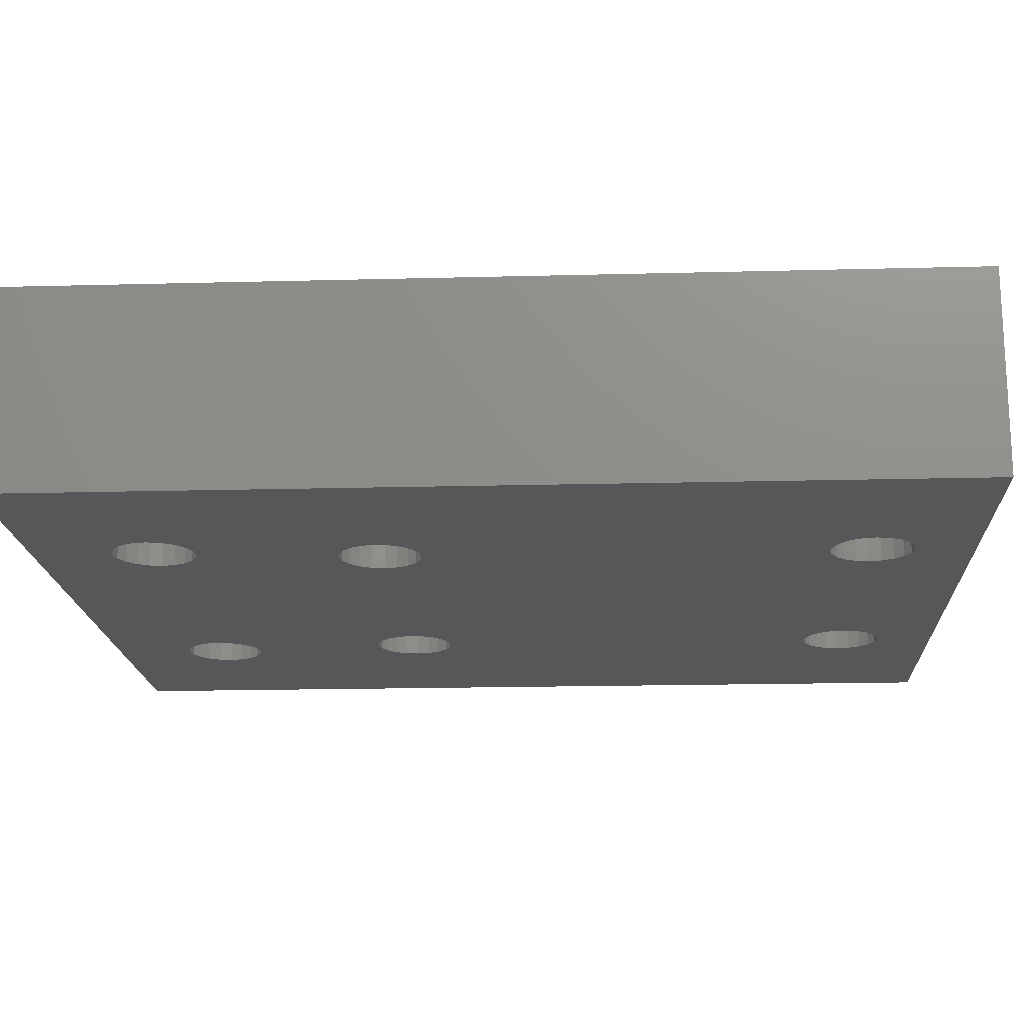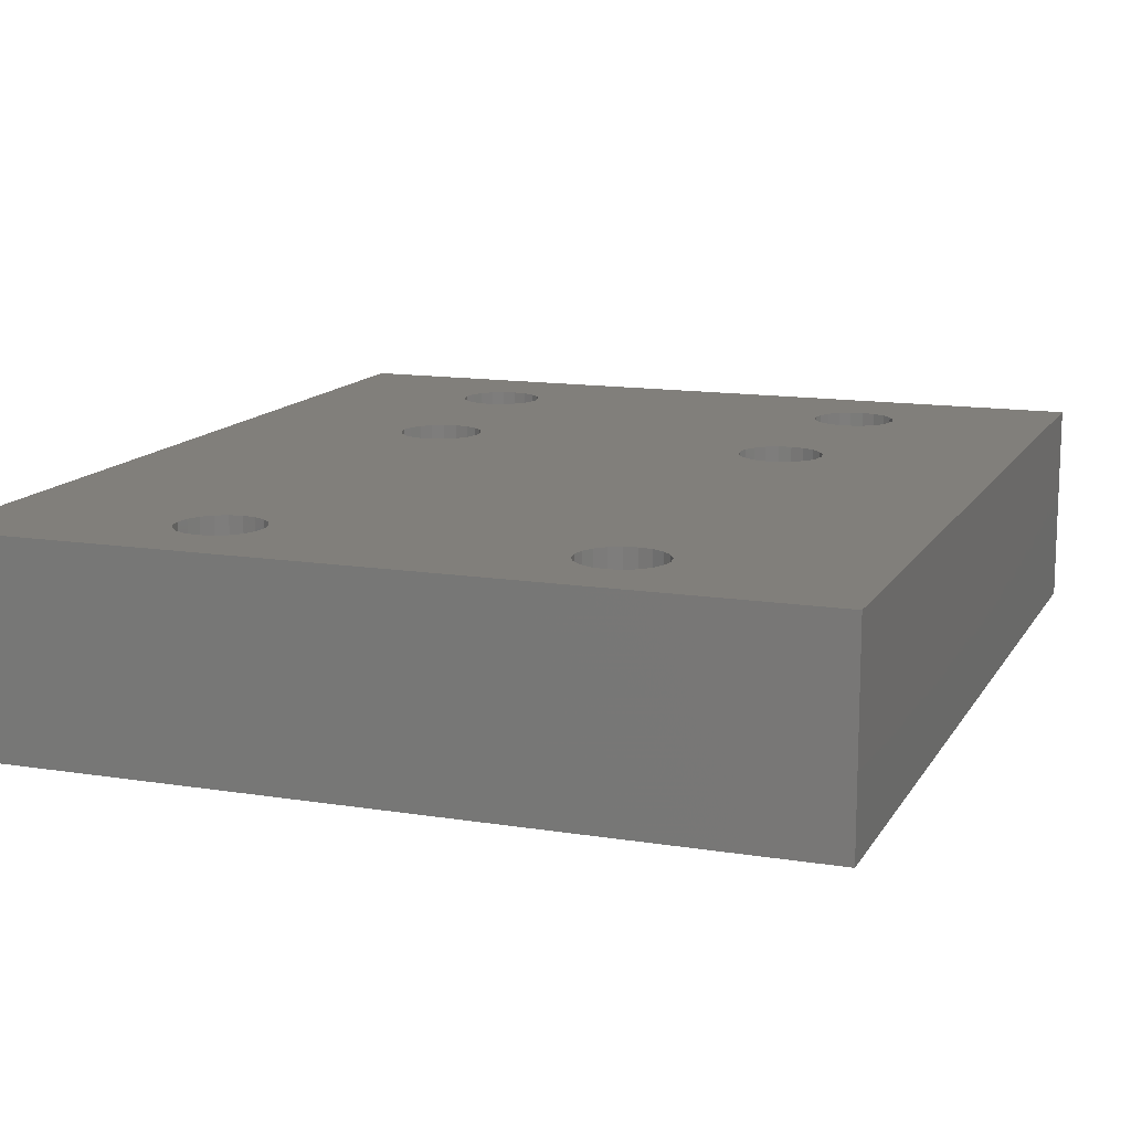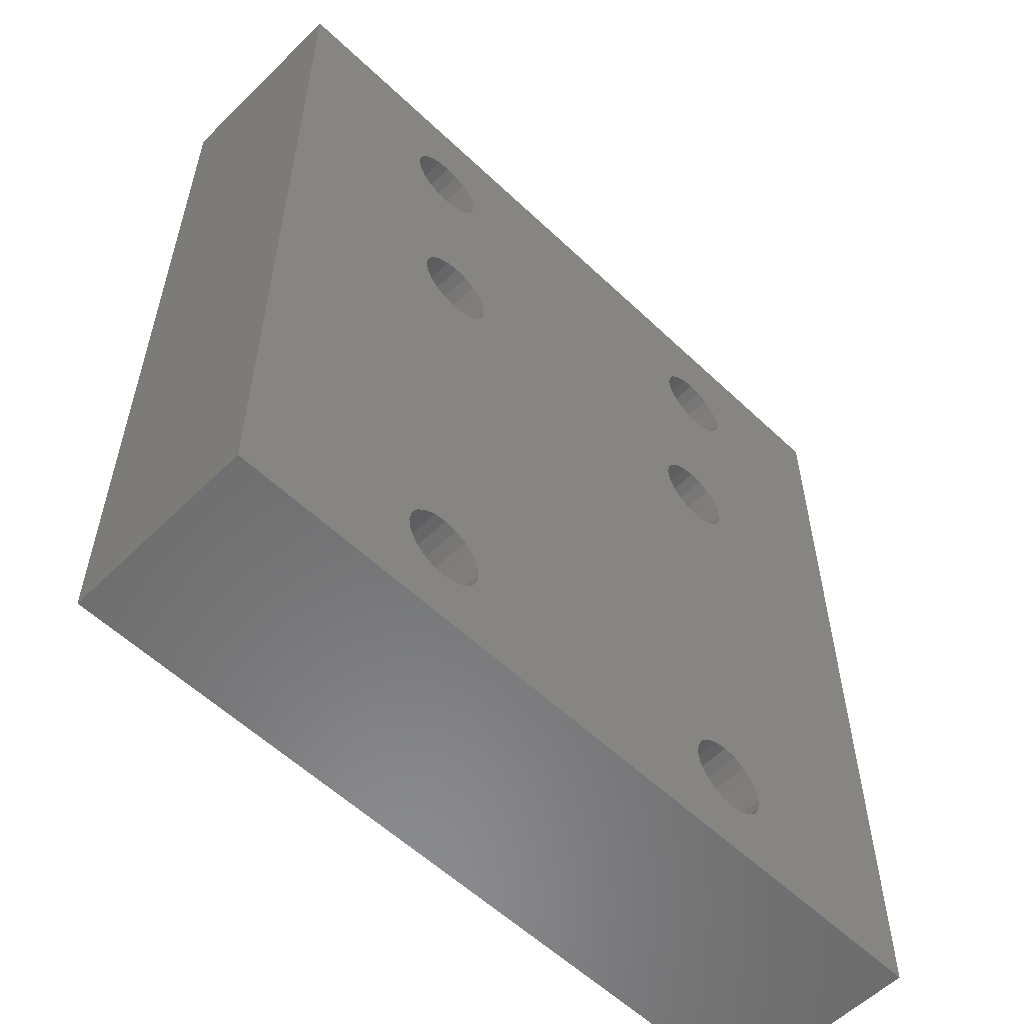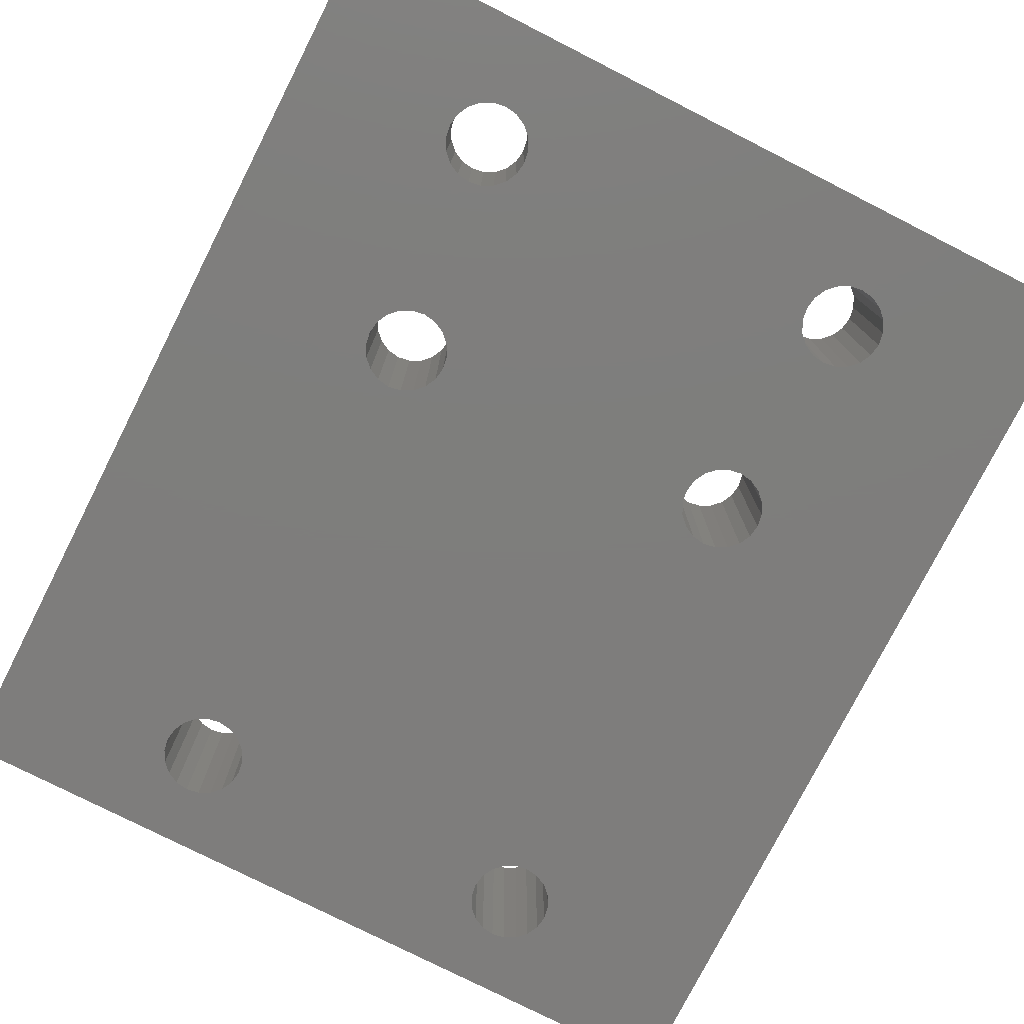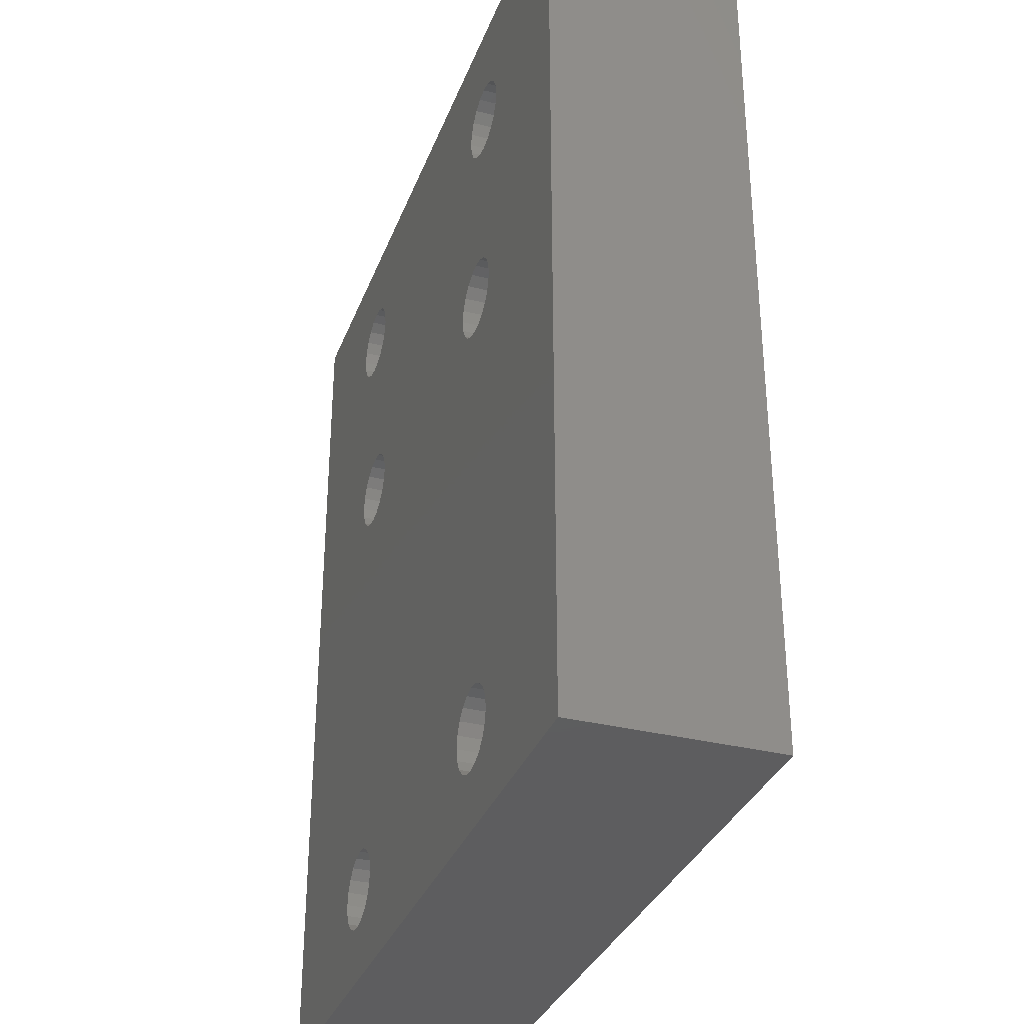
<metadata>
{"format":"stl","ext":"stl","renderer":"f3d","projection":"perspective","resolution":1024,"background":"white","views":[{"elev":-17.3,"azim":-87.0,"up":"+Z"},{"elev":13.2,"azim":20.1,"up":"+Z"},{"elev":-57.0,"azim":-44.6,"up":"+Y"},{"elev":-77.5,"azim":153.1,"up":"+Z"},{"elev":-33.3,"azim":71.0,"up":"+Y"}]}
</metadata>
<code>
# stl→obj: 248 verts, 516 faces
v -9 9.05 10
v -9.367 16.05 10
v -10 15.95 10
v -10.95 7.633 10
v -10.66 8.205 10
v -10.2 8.658 10
v -9.633 8.95 10
v -10.2 -15.34 10
v -9.633 -15.05 10
v -9 4.95 10
v -9 -14.95 10
v 10.95 7.633 10
v 10 15.95 10
v 10.66 8.205 10
v 10.2 8.658 10
v 10.2 -15.34 10
v 9 4.95 10
v 9.633 -15.05 10
v 9 -14.95 10
v -20 24 10
v -20 -22 10
v -11.95 18.63 10
v -11.66 19.2 10
v -11.2 19.66 10
v -10.63 19.95 10
v -10 20.05 10
v -9.367 19.95 10
v 8.795 19.66 10
v 9.367 19.95 10
v 10 20.05 10
v 20 24 10
v 20 -22 10
v 9 -19.05 10
v -9 -19.05 10
v -9.633 -18.95 10
v -10.2 -18.66 10
v -10.66 -18.2 10
v -10.95 -17.63 10
v -11.05 -17 10
v -10.95 -16.37 10
v -10.66 -15.8 10
v -9.633 5.05 10
v -10.2 5.342 10
v -10.66 5.795 10
v -10.95 6.367 10
v -11.05 7 10
v -10.63 16.05 10
v -11.2 16.34 10
v -11.66 16.8 10
v -11.95 17.37 10
v -12.05 18 10
v 11.95 18.63 10
v 12.05 18 10
v 11.95 17.37 10
v 11.66 16.8 10
v 11.2 16.34 10
v 10.63 16.05 10
v 11.05 7 10
v 10.95 6.367 10
v 10.66 5.795 10
v 10.2 5.342 10
v 9.633 5.05 10
v 10.66 -15.8 10
v 10.95 -16.37 10
v 11.05 -17 10
v 10.95 -17.63 10
v 10.66 -18.2 10
v 10.2 -18.66 10
v 9.633 -18.95 10
v 10.63 19.95 10
v 11.2 19.66 10
v 11.66 19.2 10
v -8.795 16.34 10
v 8.795 16.34 10
v 9.367 16.05 10
v 9 9.05 10
v 9.633 8.95 10
v -8.342 16.8 10
v 8.342 16.8 10
v -8.05 17.37 10
v 8.05 17.37 10
v -7.95 18 10
v 7.95 18 10
v -8.05 18.63 10
v 8.05 18.63 10
v -8.342 19.2 10
v 8.342 19.2 10
v -8.795 19.66 10
v 8.367 8.95 10
v -8.367 8.95 10
v 7.795 8.658 10
v -7.795 8.658 10
v 7.342 8.205 10
v -7.342 8.205 10
v 7.05 7.633 10
v -7.05 7.633 10
v 6.95 7 10
v -6.95 7 10
v 7.05 6.367 10
v -7.05 6.367 10
v 7.342 5.795 10
v -7.342 5.795 10
v 7.795 5.342 10
v -7.795 5.342 10
v 8.367 5.05 10
v -8.367 5.05 10
v 8.367 -15.05 10
v -8.367 -15.05 10
v 7.795 -15.34 10
v -7.795 -15.34 10
v 7.342 -15.8 10
v -7.342 -15.8 10
v 7.05 -16.37 10
v -7.05 -16.37 10
v 6.95 -17 10
v -6.95 -17 10
v 7.05 -17.63 10
v -7.05 -17.63 10
v 7.342 -18.2 10
v -7.342 -18.2 10
v 7.795 -18.66 10
v -7.795 -18.66 10
v 8.367 -18.95 10
v -8.367 -18.95 10
v -10 15.95 0
v -9.367 16.05 0
v -9 9.05 0
v -10.66 8.205 0
v -10.95 7.633 0
v -10.2 8.658 0
v -9.633 8.95 0
v -9 4.95 0
v -9.633 -15.05 0
v -10.2 -15.34 0
v -9 -14.95 0
v 10.66 8.205 0
v 10 15.95 0
v 10.95 7.633 0
v 10.2 8.658 0
v 9.633 -15.05 0
v 9 4.95 0
v 10.2 -15.34 0
v 9 -14.95 0
v -20 24 0
v 20 24 0
v 10 20.05 0
v 9.367 19.95 0
v 8.795 19.66 0
v -9.367 19.95 0
v -10 20.05 0
v -10.63 19.95 0
v -11.2 19.66 0
v -11.66 19.2 0
v -11.95 18.63 0
v -20 -22 0
v -12.05 18 0
v -11.95 17.37 0
v -11.66 16.8 0
v -11.2 16.34 0
v -10.63 16.05 0
v -11.05 7 0
v -10.95 6.367 0
v -10.66 5.795 0
v -10.2 5.342 0
v -9.633 5.05 0
v -10.66 -15.8 0
v -10.95 -16.37 0
v -11.05 -17 0
v -10.95 -17.63 0
v -10.66 -18.2 0
v -10.2 -18.66 0
v -9.633 -18.95 0
v -9 -19.05 0
v 9 -19.05 0
v 20 -22 0
v 9.633 -18.95 0
v 10.2 -18.66 0
v 10.66 -18.2 0
v 10.95 -17.63 0
v 11.05 -17 0
v 10.95 -16.37 0
v 10.66 -15.8 0
v 9.633 5.05 0
v 10.2 5.342 0
v 10.66 5.795 0
v 10.95 6.367 0
v 11.05 7 0
v 10.63 16.05 0
v 11.2 16.34 0
v 11.66 16.8 0
v 11.95 17.37 0
v 12.05 18 0
v 11.95 18.63 0
v 11.66 19.2 0
v 11.2 19.66 0
v 10.63 19.95 0
v 9.633 8.95 0
v 9 9.05 0
v 9.367 16.05 0
v 8.795 16.34 0
v -8.795 16.34 0
v -8.795 19.66 0
v 8.342 19.2 0
v -8.342 19.2 0
v 8.05 18.63 0
v -8.05 18.63 0
v 7.95 18 0
v -7.95 18 0
v 8.05 17.37 0
v -8.05 17.37 0
v 8.342 16.8 0
v -8.342 16.8 0
v -8.367 5.05 0
v 8.367 5.05 0
v -7.795 5.342 0
v 7.795 5.342 0
v -7.342 5.795 0
v 7.342 5.795 0
v -7.05 6.367 0
v 7.05 6.367 0
v -6.95 7 0
v 6.95 7 0
v -7.05 7.633 0
v 7.05 7.633 0
v -7.342 8.205 0
v 7.342 8.205 0
v -7.795 8.658 0
v 7.795 8.658 0
v -8.367 8.95 0
v 8.367 8.95 0
v 8.367 -15.05 0
v -8.367 -15.05 0
v 7.795 -15.34 0
v -7.795 -15.34 0
v 7.342 -15.8 0
v -7.342 -15.8 0
v 7.05 -16.37 0
v -7.05 -16.37 0
v 6.95 -17 0
v -6.95 -17 0
v 7.05 -17.63 0
v -7.05 -17.63 0
v 7.342 -18.2 0
v -7.342 -18.2 0
v 7.795 -18.66 0
v -7.795 -18.66 0
v 8.367 -18.95 0
v -8.367 -18.95 0
f 1 2 3
f 4 5 3
f 5 6 3
f 6 7 3
f 7 1 3
f 8 9 10
f 9 11 10
f 12 13 14
f 14 13 15
f 16 17 18
f 18 17 19
f 20 21 22
f 20 22 23
f 20 23 24
f 20 24 25
f 20 25 26
f 20 26 27
f 20 27 28
f 20 28 29
f 20 29 30
f 20 30 31
f 21 32 33
f 21 33 34
f 21 34 35
f 21 35 36
f 21 36 37
f 21 37 38
f 21 38 39
f 21 39 40
f 21 40 41
f 21 41 8
f 21 8 10
f 21 10 42
f 21 42 43
f 21 43 44
f 21 44 45
f 21 45 46
f 21 46 4
f 21 4 3
f 21 3 47
f 21 47 48
f 21 48 49
f 21 49 50
f 21 50 51
f 21 51 22
f 32 52 53
f 32 53 54
f 32 54 55
f 32 55 56
f 32 56 57
f 32 57 13
f 32 13 12
f 32 12 58
f 32 58 59
f 32 59 60
f 32 60 61
f 32 61 62
f 32 62 17
f 32 17 16
f 32 16 63
f 32 63 64
f 32 64 65
f 32 65 66
f 32 66 67
f 32 67 68
f 32 68 69
f 32 69 33
f 31 30 70
f 31 70 71
f 31 71 72
f 31 72 52
f 31 52 32
f 73 2 74
f 74 2 1
f 74 1 75
f 75 1 76
f 75 76 13
f 13 76 77
f 13 77 15
f 73 74 78
f 78 74 79
f 78 79 80
f 80 79 81
f 80 81 82
f 82 81 83
f 82 83 84
f 84 83 85
f 84 85 86
f 86 85 87
f 86 87 88
f 88 87 28
f 88 28 27
f 76 1 89
f 89 1 90
f 89 90 91
f 91 90 92
f 91 92 93
f 93 92 94
f 93 94 95
f 95 94 96
f 95 96 97
f 97 96 98
f 97 98 99
f 99 98 100
f 99 100 101
f 101 100 102
f 101 102 103
f 103 102 104
f 103 104 105
f 105 104 106
f 105 106 17
f 17 106 10
f 17 10 19
f 19 10 11
f 19 11 107
f 107 11 108
f 107 108 109
f 109 108 110
f 109 110 111
f 111 110 112
f 111 112 113
f 113 112 114
f 113 114 115
f 115 114 116
f 115 116 117
f 117 116 118
f 117 118 119
f 119 118 120
f 119 120 121
f 121 120 122
f 121 122 123
f 123 122 124
f 123 124 33
f 33 124 34
f 125 126 127
f 125 128 129
f 125 130 128
f 125 131 130
f 125 127 131
f 132 133 134
f 132 135 133
f 136 137 138
f 139 137 136
f 140 141 142
f 143 141 140
f 144 145 146
f 144 146 147
f 144 147 148
f 144 148 149
f 144 149 150
f 144 150 151
f 144 151 152
f 144 152 153
f 144 153 154
f 144 154 155
f 155 154 156
f 155 156 157
f 155 157 158
f 155 158 159
f 155 159 160
f 155 160 125
f 155 125 129
f 155 129 161
f 155 161 162
f 155 162 163
f 155 163 164
f 155 164 165
f 155 165 132
f 155 132 134
f 155 134 166
f 155 166 167
f 155 167 168
f 155 168 169
f 155 169 170
f 155 170 171
f 155 171 172
f 155 172 173
f 155 173 174
f 155 174 175
f 175 174 176
f 175 176 177
f 175 177 178
f 175 178 179
f 175 179 180
f 175 180 181
f 175 181 182
f 175 182 142
f 175 142 141
f 175 141 183
f 175 183 184
f 175 184 185
f 175 185 186
f 175 186 187
f 175 187 138
f 175 138 137
f 175 137 188
f 175 188 189
f 175 189 190
f 175 190 191
f 175 191 192
f 175 192 193
f 145 175 193
f 145 193 194
f 145 194 195
f 145 195 196
f 145 196 146
f 139 197 137
f 137 197 198
f 137 198 199
f 199 198 127
f 199 127 200
f 200 127 126
f 200 126 201
f 149 148 202
f 202 148 203
f 202 203 204
f 204 203 205
f 204 205 206
f 206 205 207
f 206 207 208
f 208 207 209
f 208 209 210
f 210 209 211
f 210 211 212
f 212 211 200
f 212 200 201
f 141 213 214
f 214 213 215
f 214 215 216
f 216 215 217
f 216 217 218
f 218 217 219
f 218 219 220
f 220 219 221
f 220 221 222
f 222 221 223
f 222 223 224
f 224 223 225
f 224 225 226
f 226 225 227
f 226 227 228
f 228 227 229
f 228 229 230
f 230 229 127
f 230 127 198
f 213 141 132
f 132 141 143
f 132 143 135
f 135 143 231
f 135 231 232
f 232 231 233
f 232 233 234
f 234 233 235
f 234 235 236
f 236 235 237
f 236 237 238
f 238 237 239
f 238 239 240
f 240 239 241
f 240 241 242
f 242 241 243
f 242 243 244
f 244 243 245
f 244 245 246
f 246 245 247
f 246 247 248
f 248 247 174
f 248 174 173
f 125 2 126
f 126 2 73
f 126 73 201
f 201 73 78
f 201 78 212
f 212 78 80
f 212 80 210
f 210 80 82
f 210 82 208
f 2 125 3
f 3 125 160
f 3 160 47
f 47 160 159
f 47 159 48
f 48 159 158
f 48 158 49
f 49 158 157
f 49 157 50
f 50 157 156
f 50 156 51
f 150 25 151
f 151 25 24
f 151 24 152
f 152 24 23
f 152 23 153
f 153 23 22
f 153 22 154
f 154 22 51
f 154 51 156
f 25 150 26
f 26 150 149
f 26 149 27
f 27 149 202
f 27 202 88
f 88 202 204
f 88 204 86
f 86 204 206
f 86 206 84
f 84 206 208
f 84 208 82
f 146 29 147
f 147 29 28
f 147 28 148
f 148 28 87
f 148 87 203
f 203 87 85
f 203 85 205
f 205 85 83
f 205 83 207
f 29 146 30
f 30 146 196
f 30 196 70
f 70 196 195
f 70 195 71
f 71 195 194
f 71 194 72
f 72 194 193
f 72 193 52
f 52 193 192
f 52 192 53
f 137 57 188
f 188 57 56
f 188 56 189
f 189 56 55
f 189 55 190
f 190 55 54
f 190 54 191
f 191 54 53
f 191 53 192
f 57 137 13
f 13 137 199
f 13 199 75
f 75 199 200
f 75 200 74
f 74 200 211
f 74 211 79
f 79 211 209
f 79 209 81
f 81 209 207
f 81 207 83
f 132 106 213
f 213 106 104
f 213 104 215
f 215 104 102
f 215 102 217
f 217 102 100
f 217 100 219
f 219 100 98
f 219 98 221
f 106 132 10
f 10 132 165
f 10 165 42
f 42 165 164
f 42 164 43
f 43 164 163
f 43 163 44
f 44 163 162
f 44 162 45
f 45 162 161
f 45 161 46
f 127 7 131
f 131 7 6
f 131 6 130
f 130 6 5
f 130 5 128
f 128 5 4
f 128 4 129
f 129 4 46
f 129 46 161
f 7 127 1
f 1 127 229
f 1 229 90
f 90 229 227
f 90 227 92
f 92 227 225
f 92 225 94
f 94 225 223
f 94 223 96
f 96 223 221
f 96 221 98
f 198 89 230
f 230 89 91
f 230 91 228
f 228 91 93
f 228 93 226
f 226 93 95
f 226 95 224
f 224 95 97
f 224 97 222
f 89 198 76
f 76 198 197
f 76 197 77
f 77 197 139
f 77 139 15
f 15 139 136
f 15 136 14
f 14 136 138
f 14 138 12
f 12 138 187
f 12 187 58
f 141 62 183
f 183 62 61
f 183 61 184
f 184 61 60
f 184 60 185
f 185 60 59
f 185 59 186
f 186 59 58
f 186 58 187
f 62 141 17
f 17 141 214
f 17 214 105
f 105 214 216
f 105 216 103
f 103 216 218
f 103 218 101
f 101 218 220
f 101 220 99
f 99 220 222
f 99 222 97
f 173 124 248
f 248 124 122
f 248 122 246
f 246 122 120
f 246 120 244
f 244 120 118
f 244 118 242
f 242 118 116
f 242 116 240
f 124 173 34
f 34 173 172
f 34 172 35
f 35 172 171
f 35 171 36
f 36 171 170
f 36 170 37
f 37 170 169
f 37 169 38
f 38 169 168
f 38 168 39
f 135 9 133
f 133 9 8
f 133 8 134
f 134 8 41
f 134 41 166
f 166 41 40
f 166 40 167
f 167 40 39
f 167 39 168
f 9 135 11
f 11 135 232
f 11 232 108
f 108 232 234
f 108 234 110
f 110 234 236
f 110 236 112
f 112 236 238
f 112 238 114
f 114 238 240
f 114 240 116
f 143 107 231
f 231 107 109
f 231 109 233
f 233 109 111
f 233 111 235
f 235 111 113
f 235 113 237
f 237 113 115
f 237 115 239
f 107 143 19
f 19 143 140
f 19 140 18
f 18 140 142
f 18 142 16
f 16 142 182
f 16 182 63
f 63 182 181
f 63 181 64
f 64 181 180
f 64 180 65
f 174 69 176
f 176 69 68
f 176 68 177
f 177 68 67
f 177 67 178
f 178 67 66
f 178 66 179
f 179 66 65
f 179 65 180
f 69 174 33
f 33 174 247
f 33 247 123
f 123 247 245
f 123 245 121
f 121 245 243
f 121 243 119
f 119 243 241
f 119 241 117
f 117 241 239
f 117 239 115
f 20 31 144
f 144 31 145
f 32 175 31
f 31 175 145
f 32 21 175
f 175 21 155
f 20 144 21
f 21 144 155

</code>
